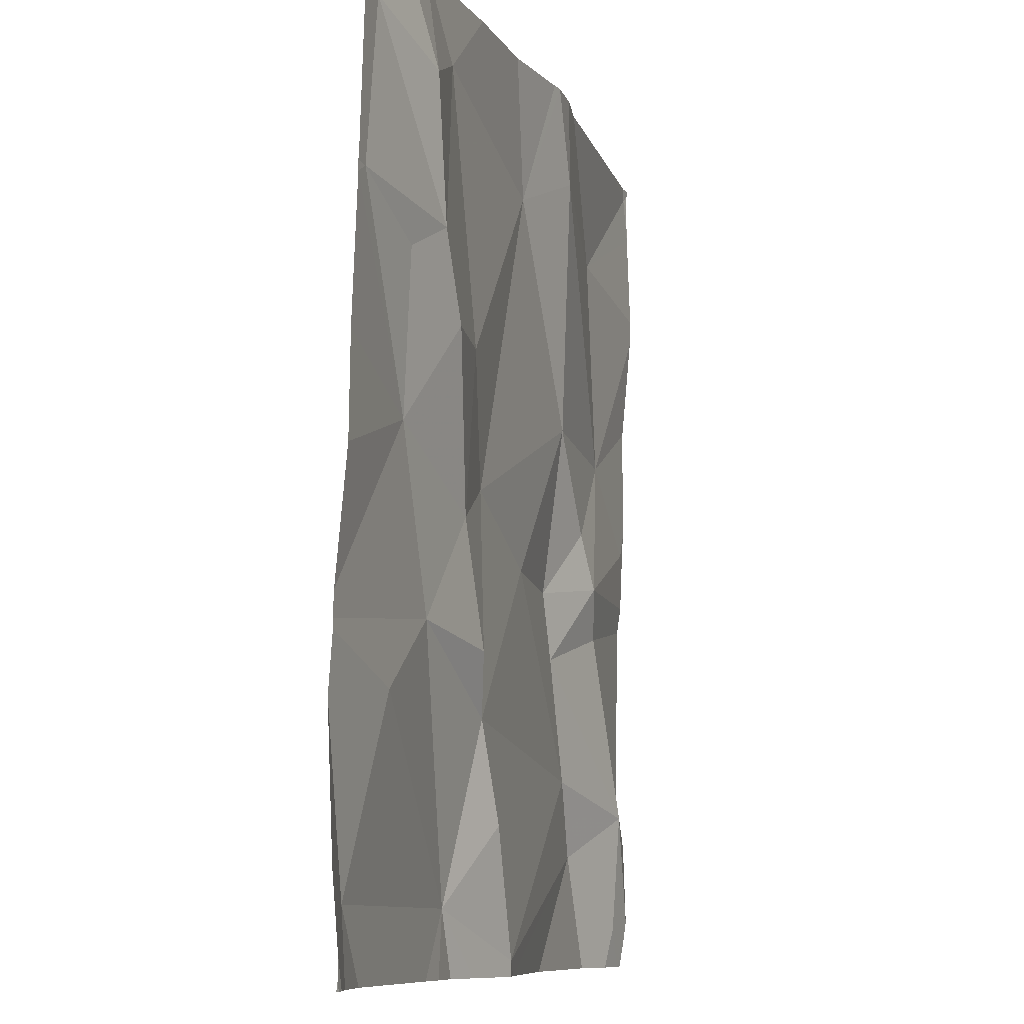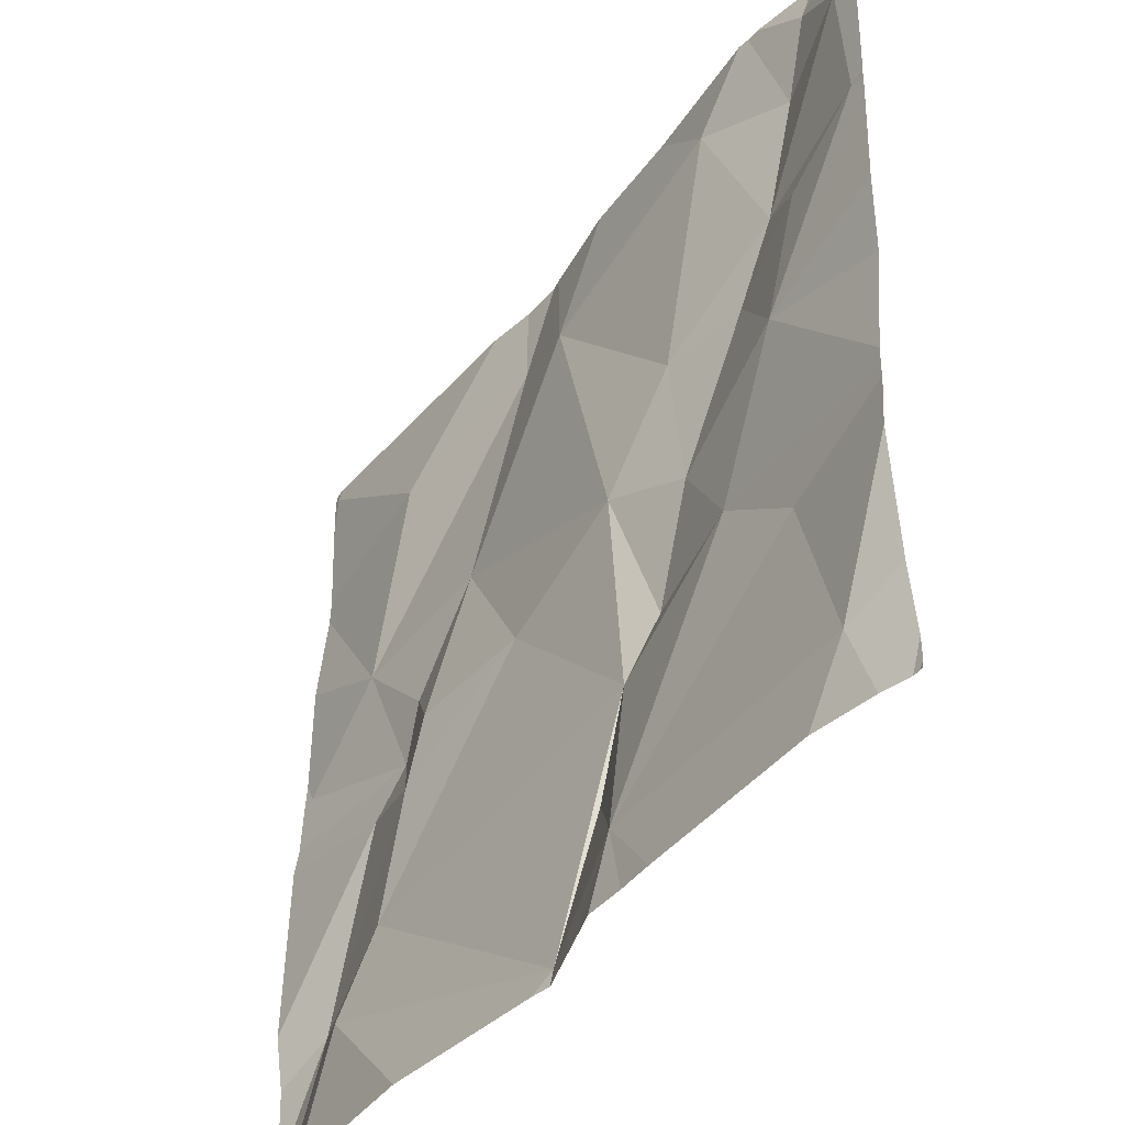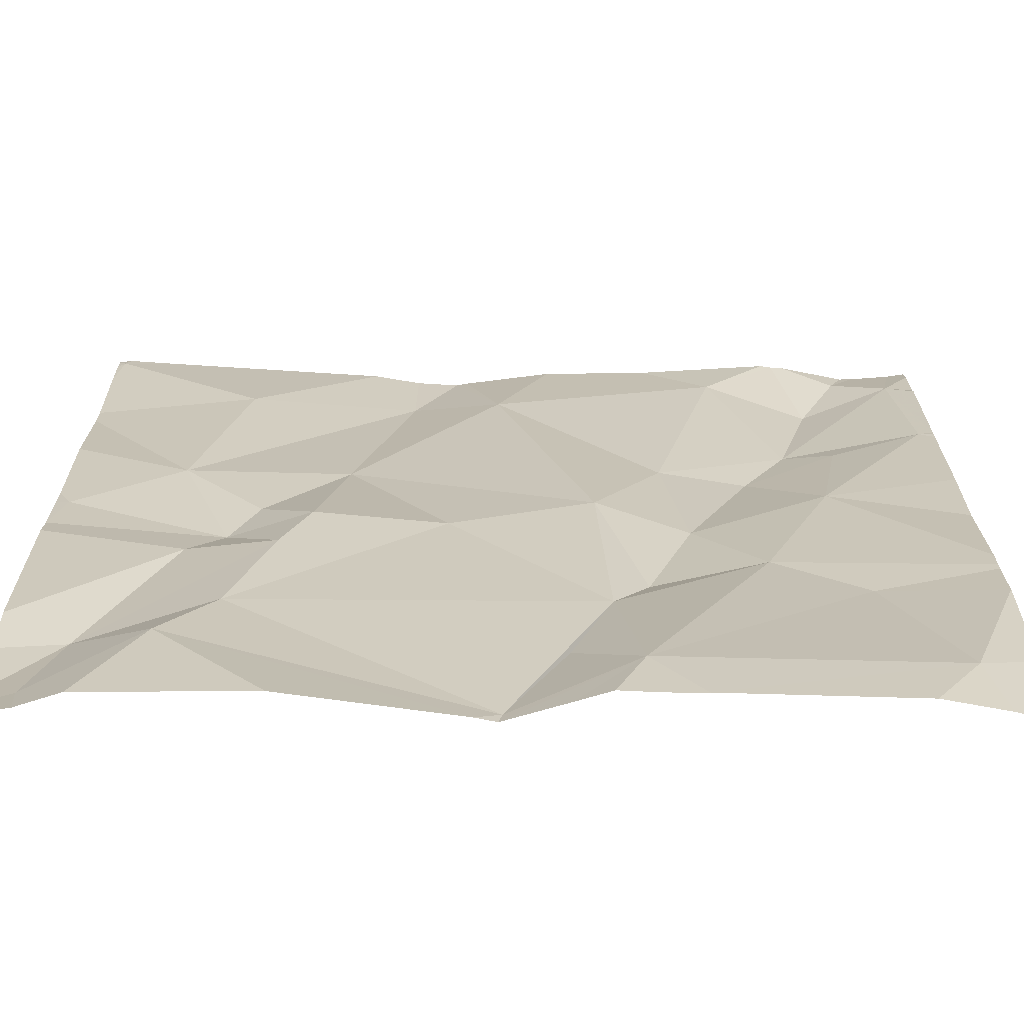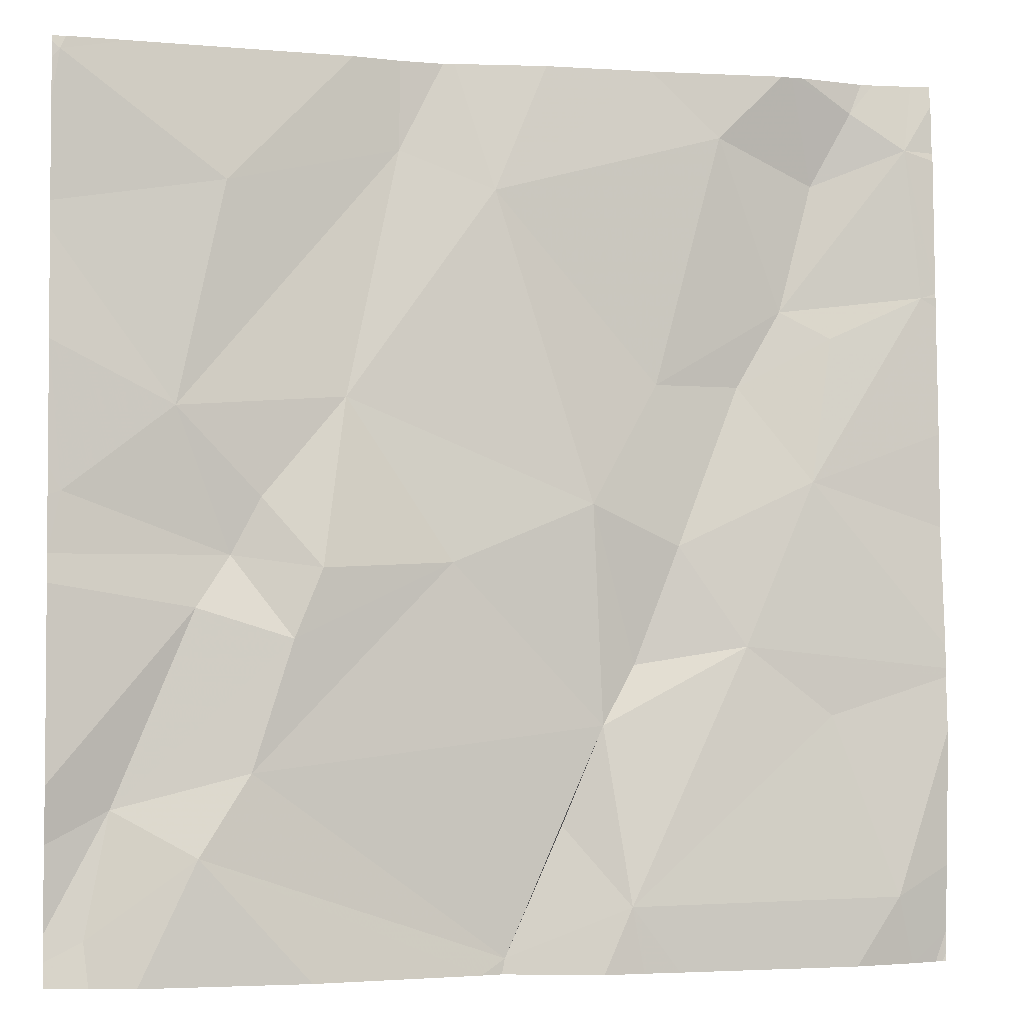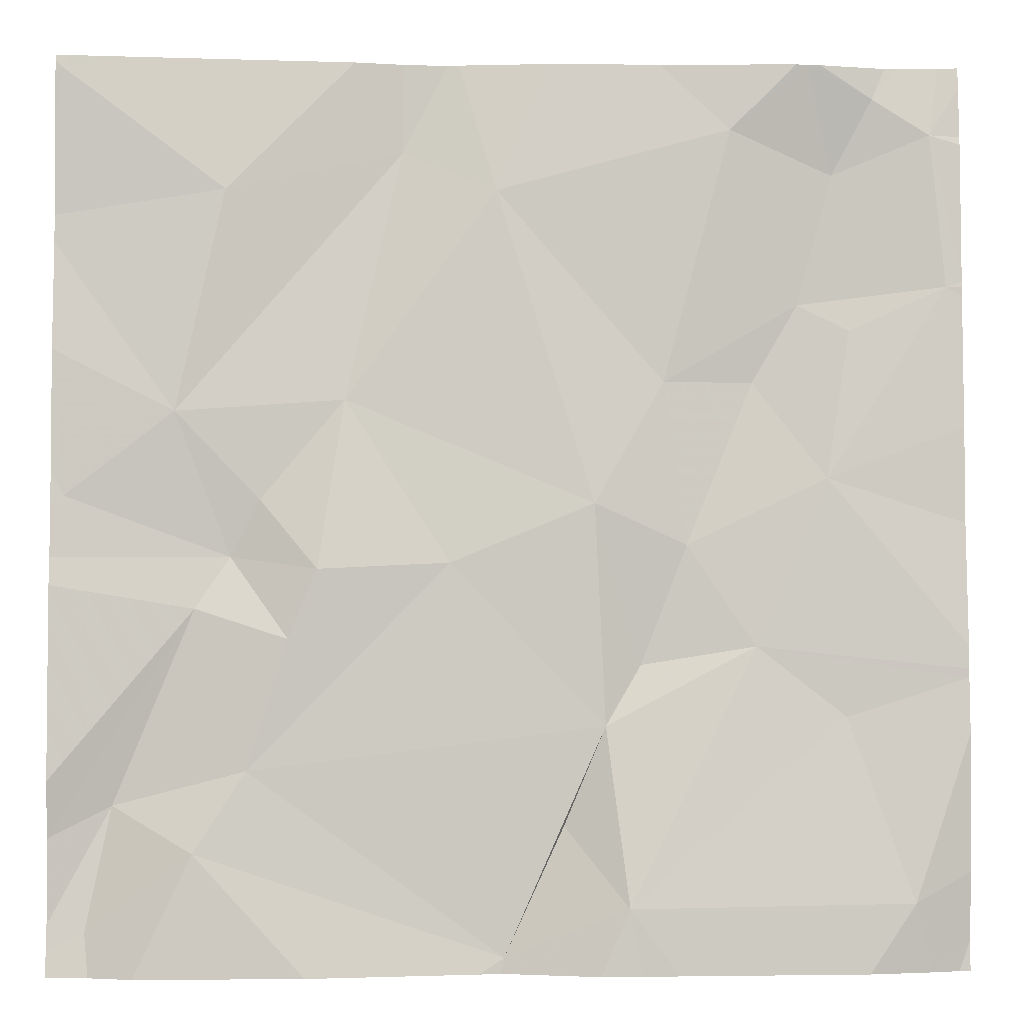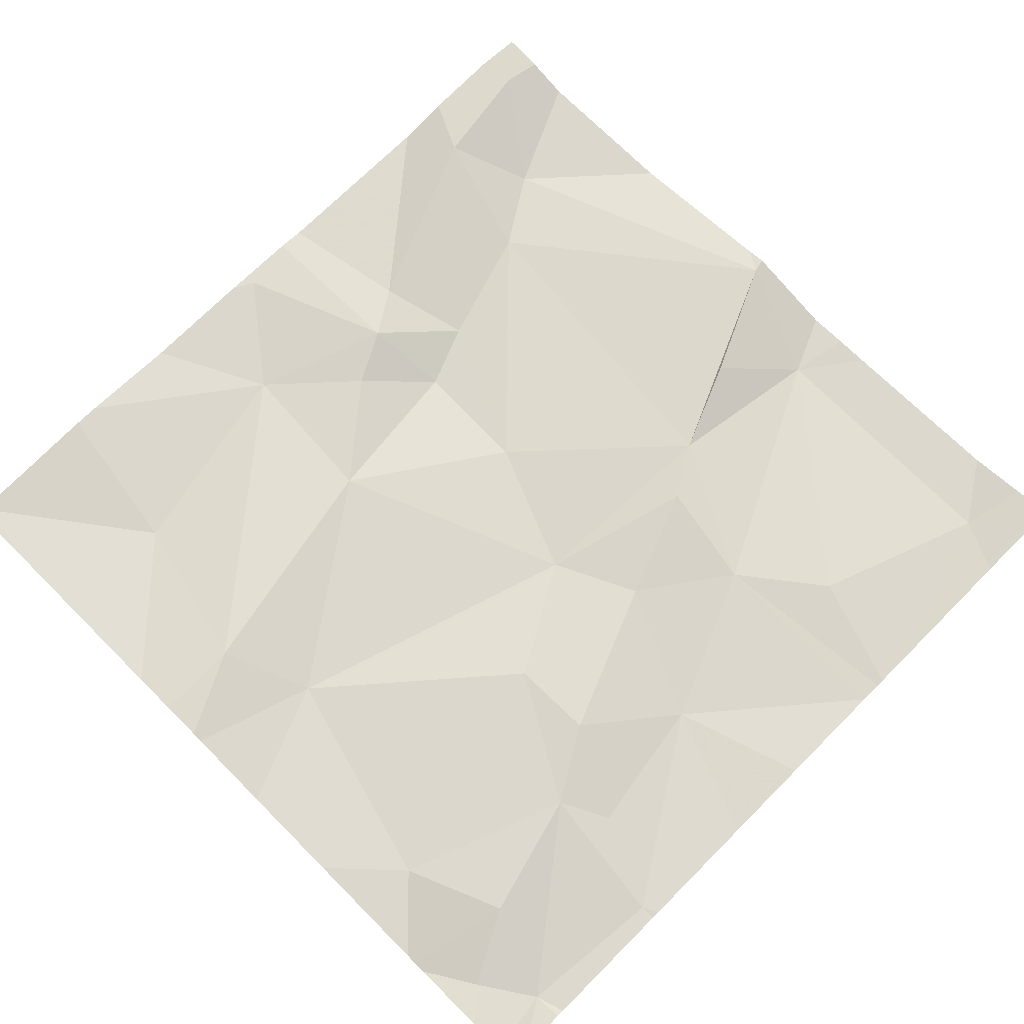
<metadata>
{"format":"obj","ext":"obj","renderer":"f3d","projection":"perspective","resolution":1024,"background":"white","views":[{"elev":-9.0,"azim":-72.2,"up":"+Y"},{"elev":-43.1,"azim":-123.3,"up":"+Y"},{"elev":-67.0,"azim":-179.3,"up":"+Y"},{"elev":-3.2,"azim":167.5,"up":"+Y"},{"elev":-2.9,"azim":178.0,"up":"+Y"},{"elev":73.6,"azim":-135.0,"up":"+Z"}]}
</metadata>
<code>
v -100.3 277.5 500.9
v -101.3 278.3 500.9
v -100.3 277.7 500.8
v -100.3 277.5 500.9
v -100.3 277.9 500.8
v -100.3 278.4 500.9
v -101.1 278 500.9
v -100.3 278.1 500.9
v -100.3 278.4 500.9
v -100.3 278.4 500.9
v -100.7 278.4 500.9
v -100.3 277.6 500.9
v -101.3 278.2 500.9
v -100.3 278.2 500.9
v -101.2 278.4 500.9
v -100.5 277.6 500.8
v -100.4 277.5 500.8
v -101.2 278.4 500.9
v -100.7 278.4 500.9
v -100.8 277.5 500.9
v -100.9 277.5 500.8
v -100.9 277.6 500.9
v -100.9 277.7 500.9
v -100.8 277.5 500.9
v -100.4 277.5 500.8
v -100.5 278 500.9
v -101.1 278.3 500.9
v -100.6 277.9 500.8
v -100.7 277.9 500.9
v -100.6 278.1 500.9
v -100.7 278.3 500.9
v -100.9 277.5 500.8
v -100.6 277.8 500.8
v -100.4 277.6 500.9
v -100.5 277.7 500.8
v -100.6 277.5 500.8
v -101 278.4 500.9
v -100.3 277.5 500.8
v -100.5 277.8 500.9
v -100.4 277.5 500.8
v -100.3 278.4 500.9
v -101 277.5 500.8
v -100.5 278.3 500.9
v -100.3 278 500.9
v -100.5 277.9 500.9
v -100.9 278 500.9
v -100.9 277.8 500.9
v -100.3 278.4 500.9
v -101.1 278.4 500.9
v -101.2 277.7 500.9
v -101.1 277.8 500.9
v -100.5 278 500.9
v -101.3 278.4 500.9
v -101.1 278.4 500.9
v -101 278.1 500.9
v -100.8 278.3 500.9
v -101.1 278.1 500.9
v -101 277.9 500.9
v -101.1 278.2 500.9
v -101.2 278.1 500.9
v -101.2 277.5 500.8
v -101.3 278.4 500.9
v -101.3 278.3 500.9
v -101.3 277.8 500.9
v -101.3 277.9 500.9
v -100.3 278.4 500.9
v -101.3 277.5 500.9
v -101.3 278.2 500.9
v -101.3 278.2 500.9
v -101.3 278.3 500.9
v -101.3 278.2 500.9
v -101.3 278 500.9
v -101.3 277.5 500.9
v -101.3 277.6 500.9
v -101.3 277.7 500.9
v -101.3 277.8 500.9
v -101.3 277.8 500.9
v -100.3 278.4 500.9
v -100.3 278.3 500.9
v -100.3 277.9 500.9
v -100.3 278 500.9
v -100.3 278 500.9
v -101.2 277.5 500.9
v -101.2 277.5 500.8
v -100.8 277.5 500.9
v -100.9 277.5 500.8
v -100.9 277.5 500.8
v -101.3 277.5 500.9
v -101.3 277.5 500.9
v -100.3 277.5 500.8
v -101.3 277.5 500.9
v -101.1 278.4 500.9
v -100.4 278.4 500.9
v -100.8 278.4 500.9
v -101 278.4 500.9
v -100.8 278.4 500.9
v -100.6 278.4 500.9
v -101.3 278.4 500.9
v -101.3 278.4 500.9
v -101.2 278.4 500.9
f 81 44 80
f 80 45 5
f 79 43 14
f 69 2 70
f 94 56 19
f 7 13 71
f 78 41 43
f 85 20 21
f 17 16 25
f 16 20 24
f 21 20 22
f 22 23 21
f 84 61 83
f 2 27 18
f 29 28 30
f 29 33 28
f 34 33 35
f 93 41 48
f 34 17 1
f 34 16 17
f 49 37 54
f 39 34 12
f 92 18 49
f 41 9 10
f 83 61 73
f 78 43 79
f 44 45 80
f 45 39 5
f 8 44 82
f 43 26 14
f 42 21 61
f 23 46 47
f 23 20 35
f 35 20 16
f 30 26 31
f 51 50 21
f 45 52 28
f 35 16 34
f 34 39 33
f 30 52 26
f 37 55 56
f 30 31 56
f 58 57 7
f 18 27 49
f 51 58 7
f 29 23 35
f 56 31 19
f 53 18 15
f 2 13 59
f 20 23 22
f 26 43 31
f 30 56 46
f 7 57 60
f 60 59 13
f 73 61 74
f 48 41 10
f 37 27 59
f 95 56 96
f 51 21 23
f 23 47 51
f 44 26 45
f 46 55 58
f 33 29 35
f 75 50 76
f 6 41 78
f 54 37 95
f 85 21 86
f 7 60 13
f 26 52 45
f 55 59 57
f 59 60 57
f 29 46 23
f 33 45 28
f 28 52 30
f 21 50 61
f 39 45 33
f 55 57 58
f 55 37 59
f 42 61 84
f 49 27 37
f 76 51 77
f 43 41 93
f 11 43 97
f 56 55 46
f 30 46 29
f 58 47 46
f 59 27 2
f 51 47 58
f 51 7 64
f 62 2 53
f 63 2 62
f 9 41 6
f 64 7 65
f 32 21 42
f 19 31 11
f 65 7 72
f 11 31 43
f 5 39 3
f 73 67 88
f 68 13 69
f 38 17 40
f 3 39 12
f 69 13 2
f 12 34 4
f 70 2 63
f 71 13 68
f 72 7 71
f 36 16 24
f 4 34 1
f 24 20 85
f 83 73 91
f 1 17 38
f 15 18 100
f 74 61 75
f 75 61 50
f 14 26 8
f 8 26 44
f 76 50 51
f 40 17 25
f 77 51 64
f 25 16 36
f 53 2 18
f 82 44 81
f 86 21 87
f 87 21 32
f 88 67 89
f 10 9 66
f 90 1 38
f 91 73 88
f 95 37 56
f 96 56 94
f 97 43 93
f 98 62 53
f 99 62 98
f 100 18 92

</code>
